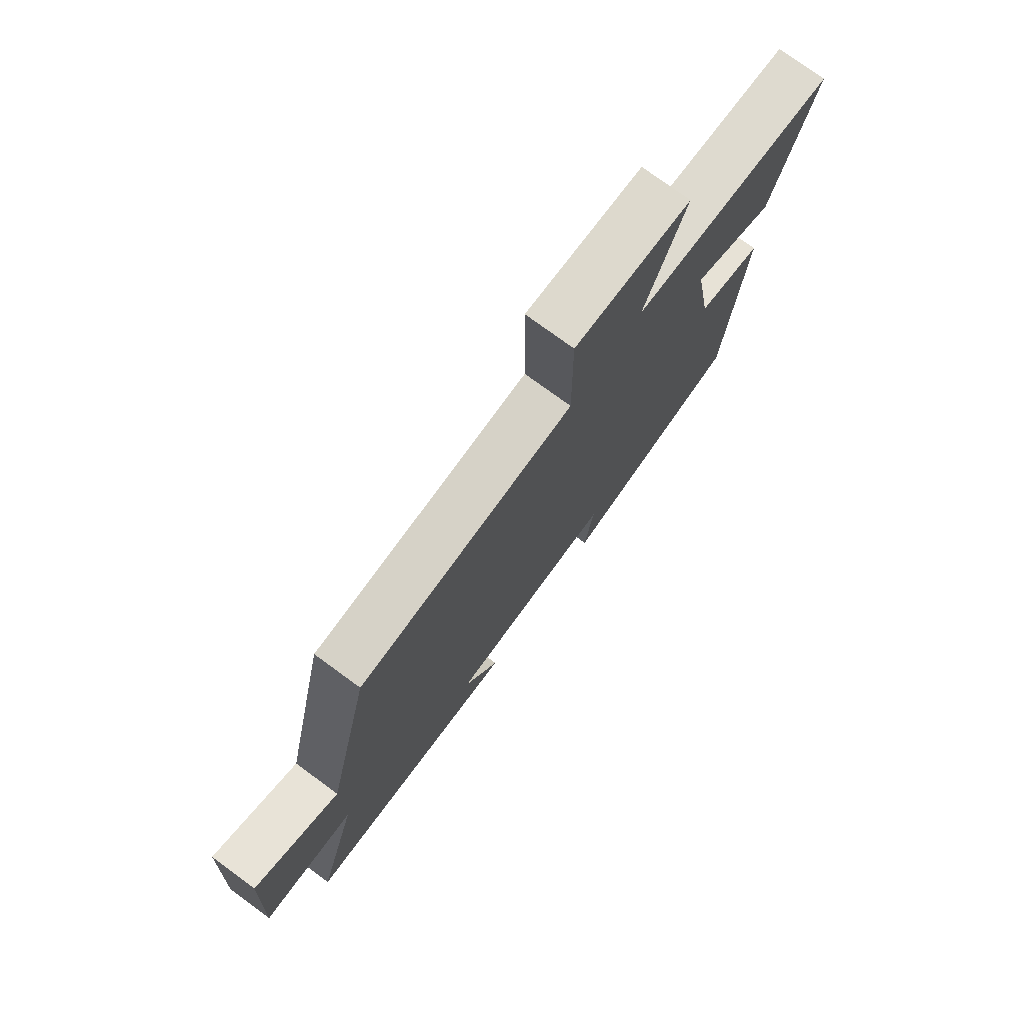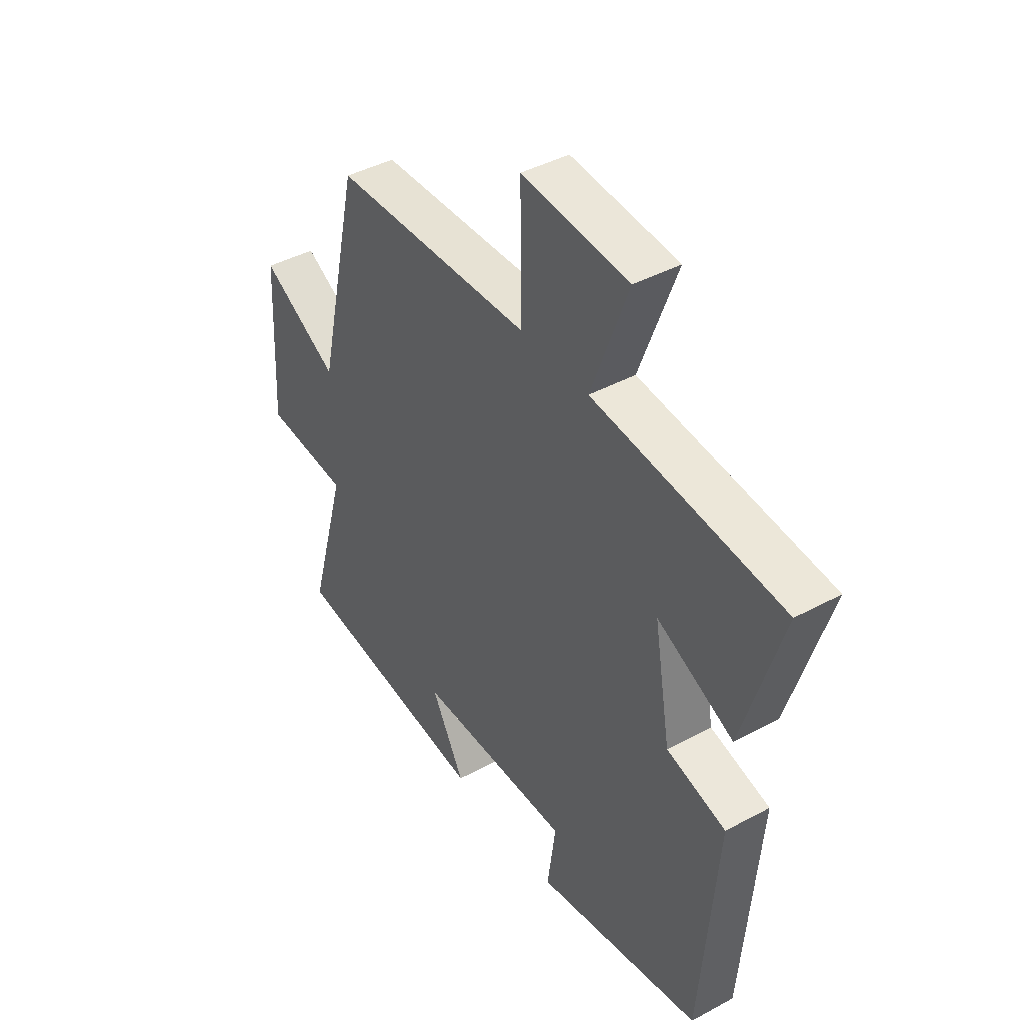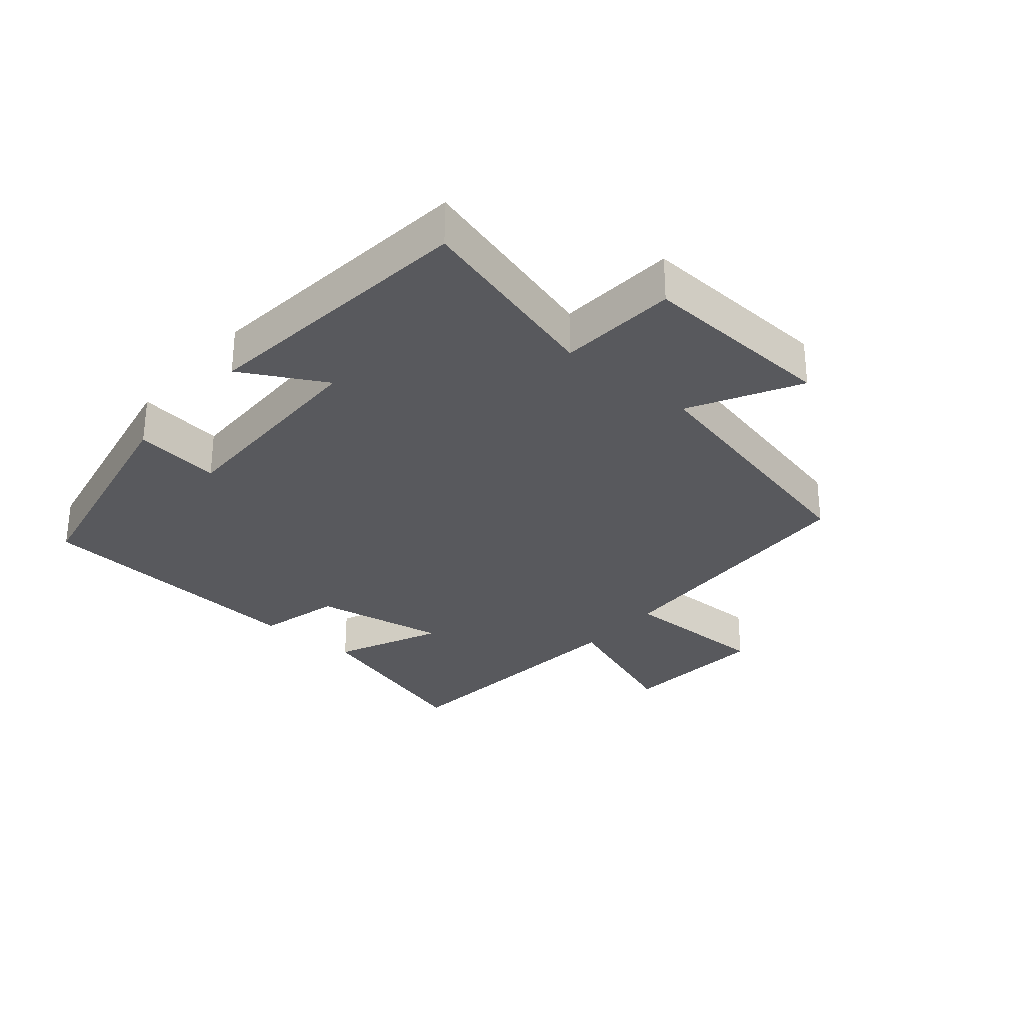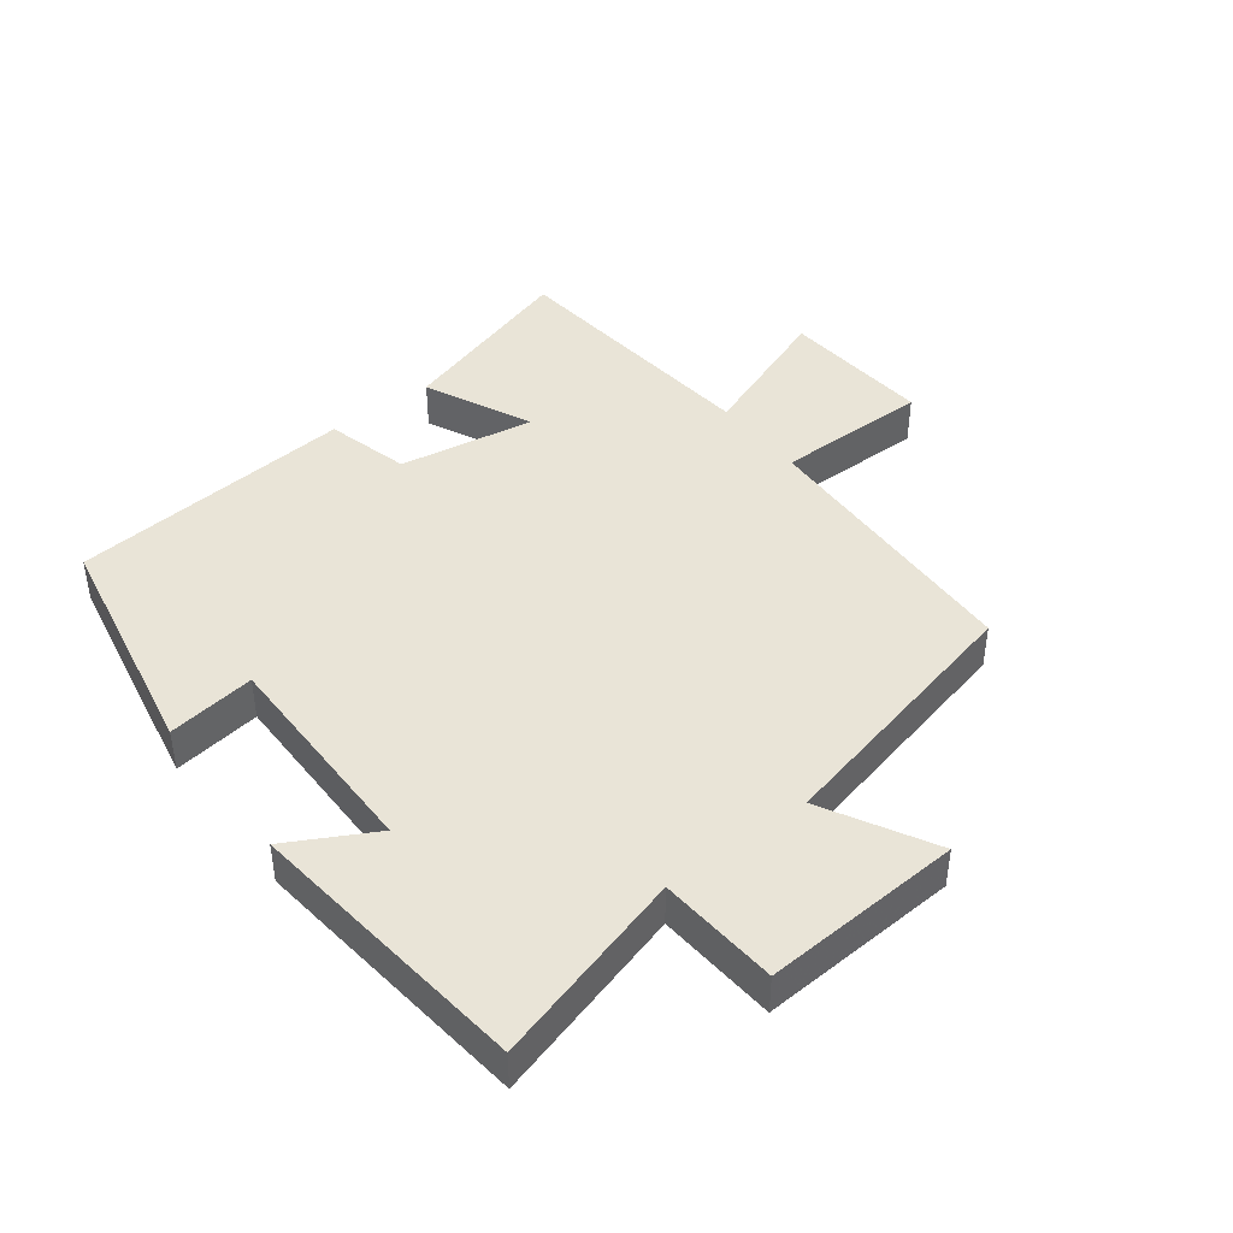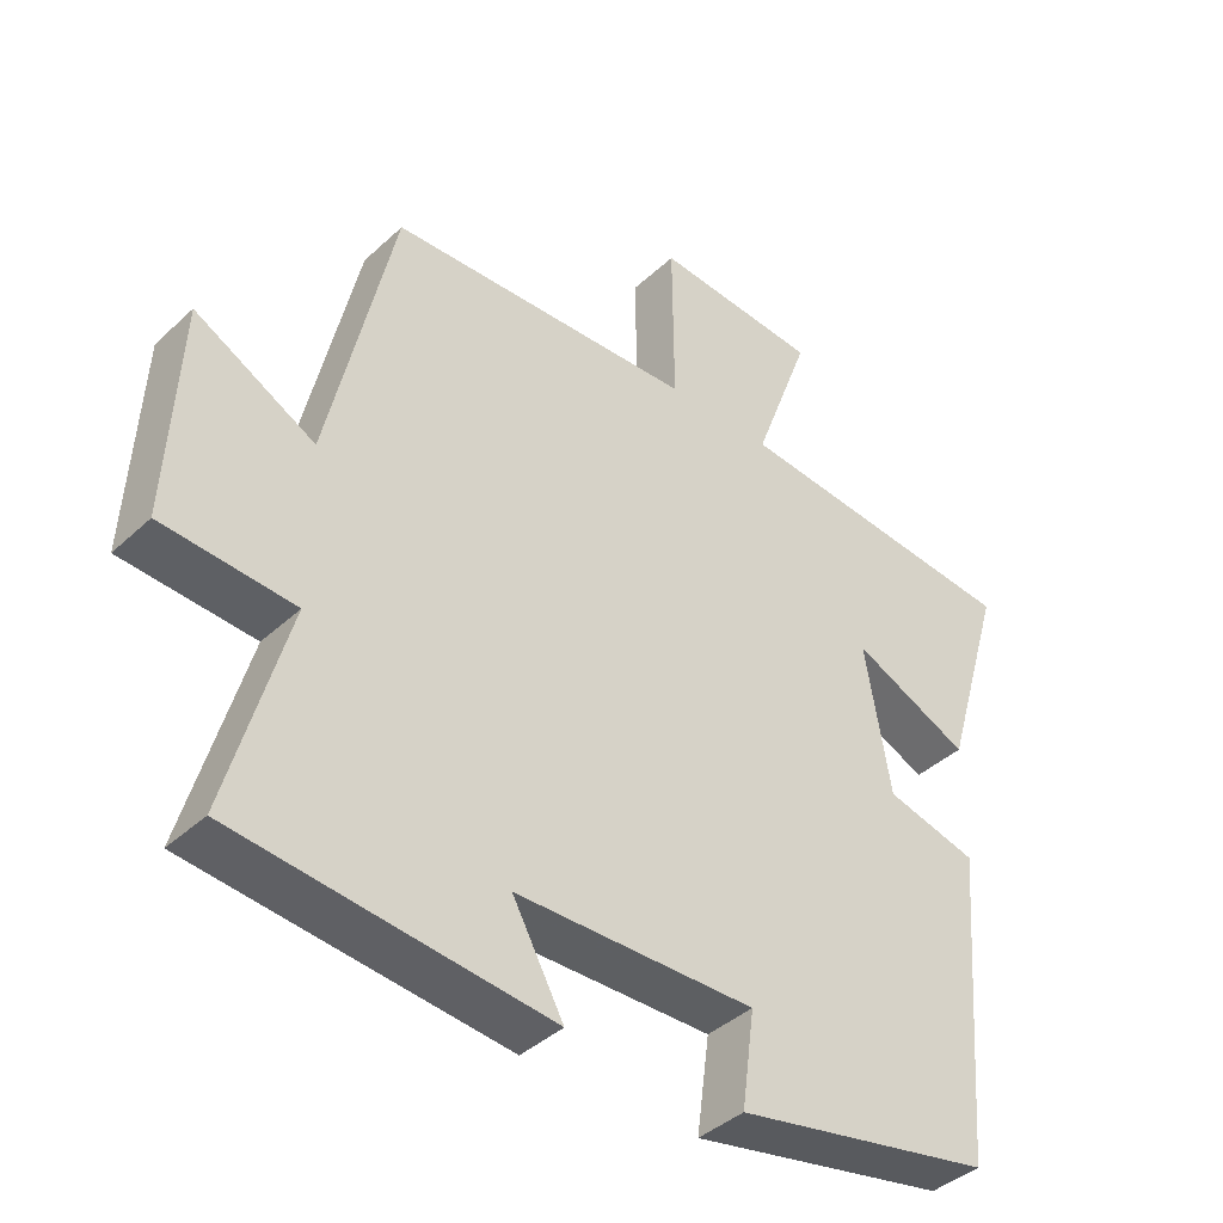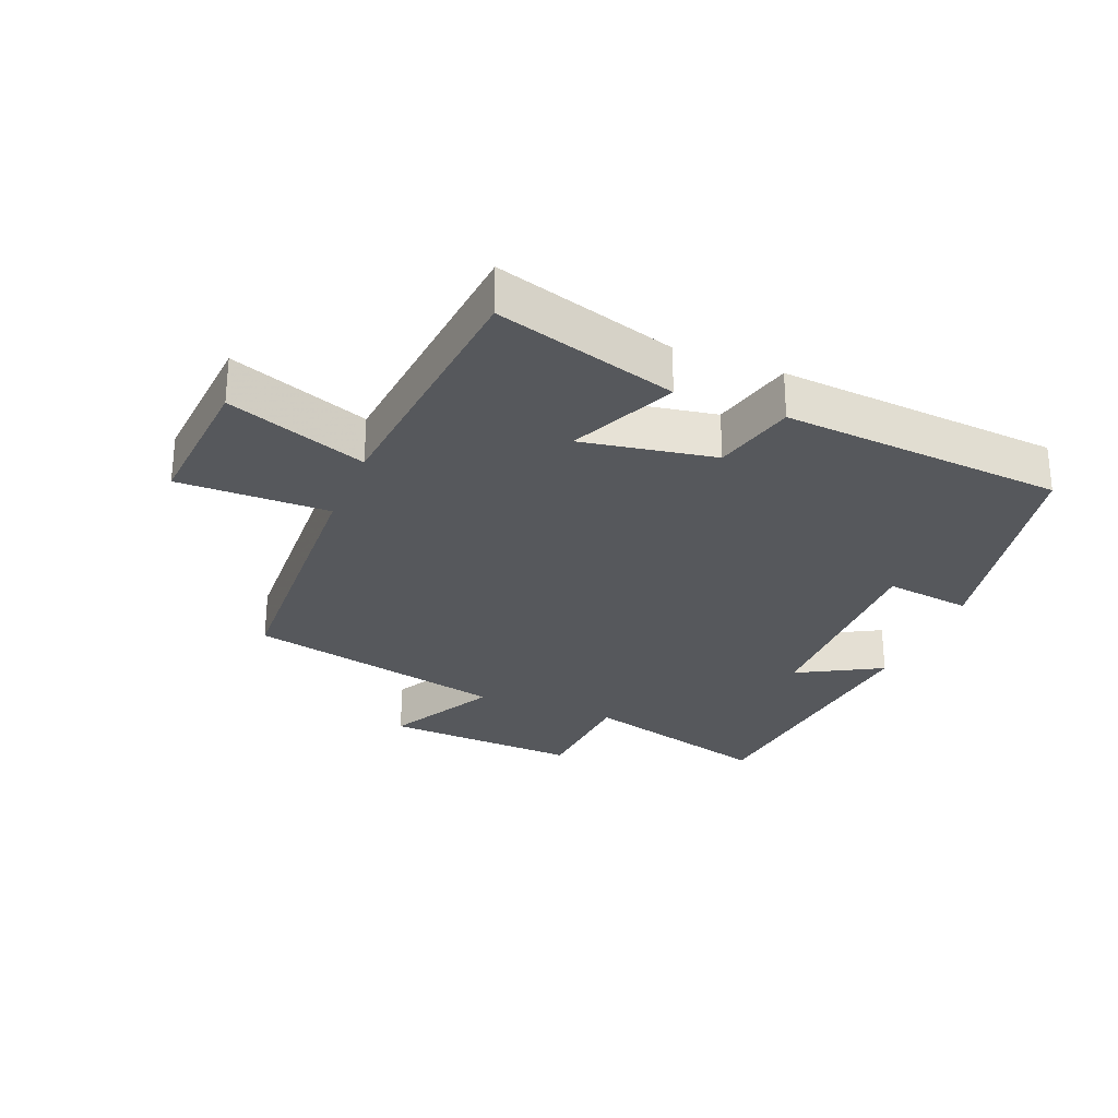
<metadata>
{"format":"obj","ext":"obj","renderer":"f3d","projection":"perspective","resolution":1024,"background":"white","views":[{"elev":76.0,"azim":-53.8,"up":"+Z"},{"elev":42.4,"azim":57.1,"up":"+Z"},{"elev":-30.1,"azim":-130.3,"up":"+Y"},{"elev":43.2,"azim":-127.7,"up":"+Y"},{"elev":-40.3,"azim":-41.5,"up":"+Z"},{"elev":-28.0,"azim":68.0,"up":"+Y"}]}
</metadata>
<code>
v 0.584 0.07 0.461
v 0.5 0.07 0.178
v 0.335 0.07 0.253
v 0.371 0.07 0.045
v 0.5 0.07 0.012
v 0.465 0.07 -0.428
v 0.102 0.07 -0.5
v 0.12 0.07 -0.365
v -0.216 0.07 -0.369
v -0.144 0.07 -0.5
v -0.584 0.07 -0.453
v -0.5 0.07 -0.153
v -0.685 0.07 -0.14
v -0.669 0.07 0.166
v -0.5 0.07 0.075
v -0.408 0.07 0.482
v 0.024 0.07 0.5
v 0.022 0.07 0.736
v 0.254 0.07 0.718
v 0.174 0.07 0.5
v 0.584 0 0.461
v 0.5 0 0.178
v 0.335 0 0.253
v 0.371 0 0.045
v 0.5 0 0.012
v 0.465 0 -0.428
v 0.102 0 -0.5
v 0.12 0 -0.365
v -0.216 0 -0.369
v -0.144 0 -0.5
v -0.584 0 -0.453
v -0.5 0 -0.153
v -0.685 0 -0.14
v -0.669 0 0.166
v -0.5 0 0.075
v -0.408 0 0.482
v 0.024 0 0.5
v 0.022 0 0.736
v 0.254 0 0.718
v 0.174 0 0.5
f 17 18 19 20
f 15 16 17 20
f 15 20 1
f 12 13 14 15
f 12 15 1
f 9 10 11 12
f 8 9 12
f 5 6 7 8
f 4 5 8 12
f 3 4 12
f 1 2 3
f 1 3 12
f 40 39 38 37
f 40 37 36 35
f 21 40 35
f 35 34 33 32
f 21 35 32
f 32 31 30 29
f 32 29 28
f 28 27 26 25
f 32 28 25 24
f 32 24 23
f 23 22 21
f 32 23 21
f 1 21 22 2
f 2 22 23 3
f 3 23 24 4
f 4 24 25 5
f 5 25 26 6
f 6 26 27 7
f 7 27 28 8
f 8 28 29 9
f 9 29 30 10
f 10 30 31 11
f 11 31 32 12
f 12 32 33 13
f 13 33 34 14
f 14 34 35 15
f 15 35 36 16
f 16 36 37 17
f 17 37 38 18
f 18 38 39 19
f 19 39 40 20
f 20 40 21 1

</code>
